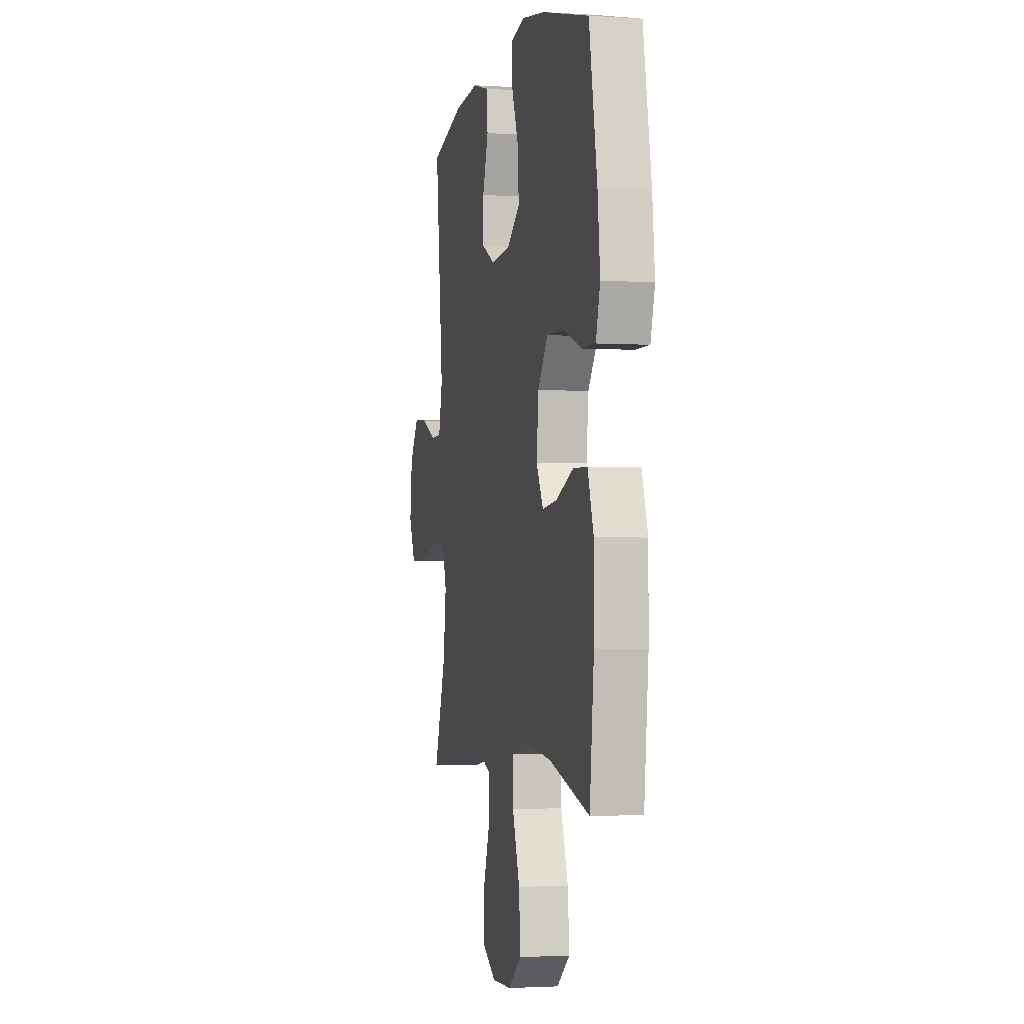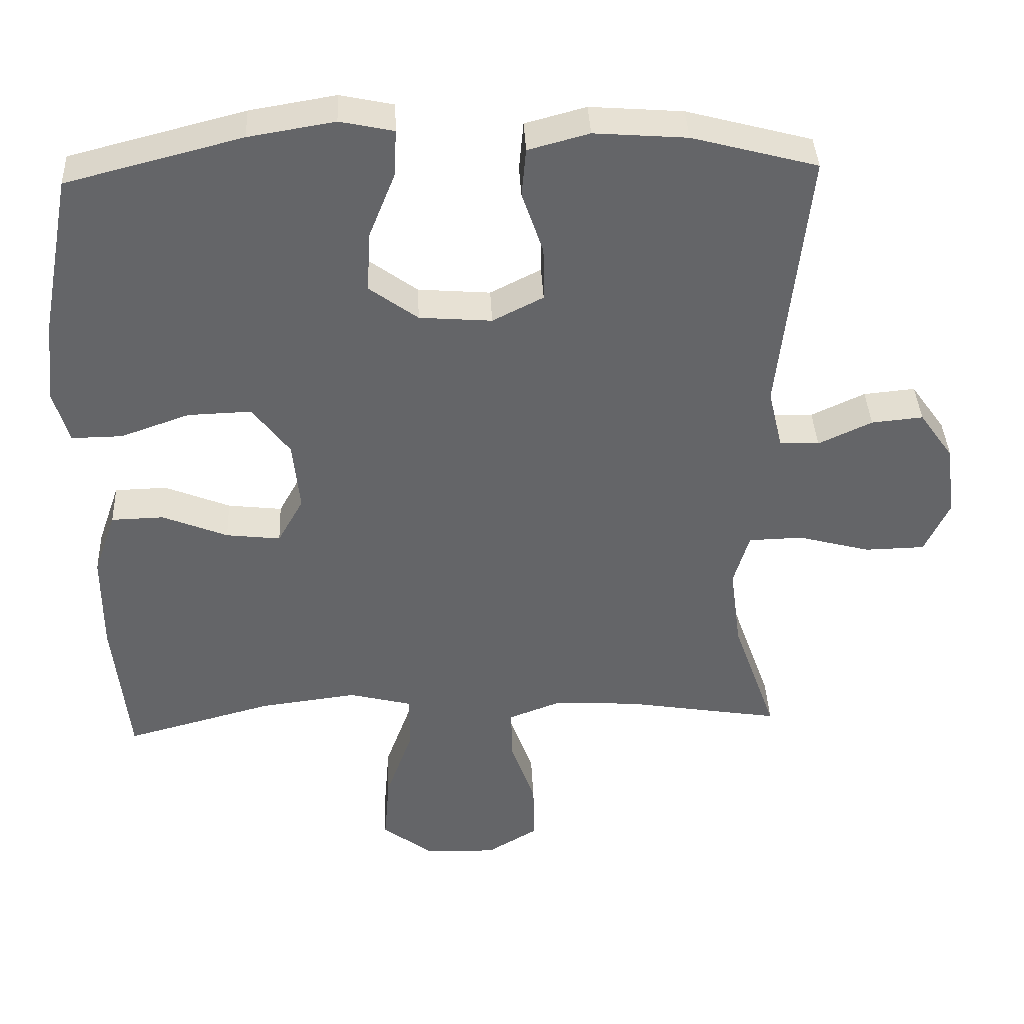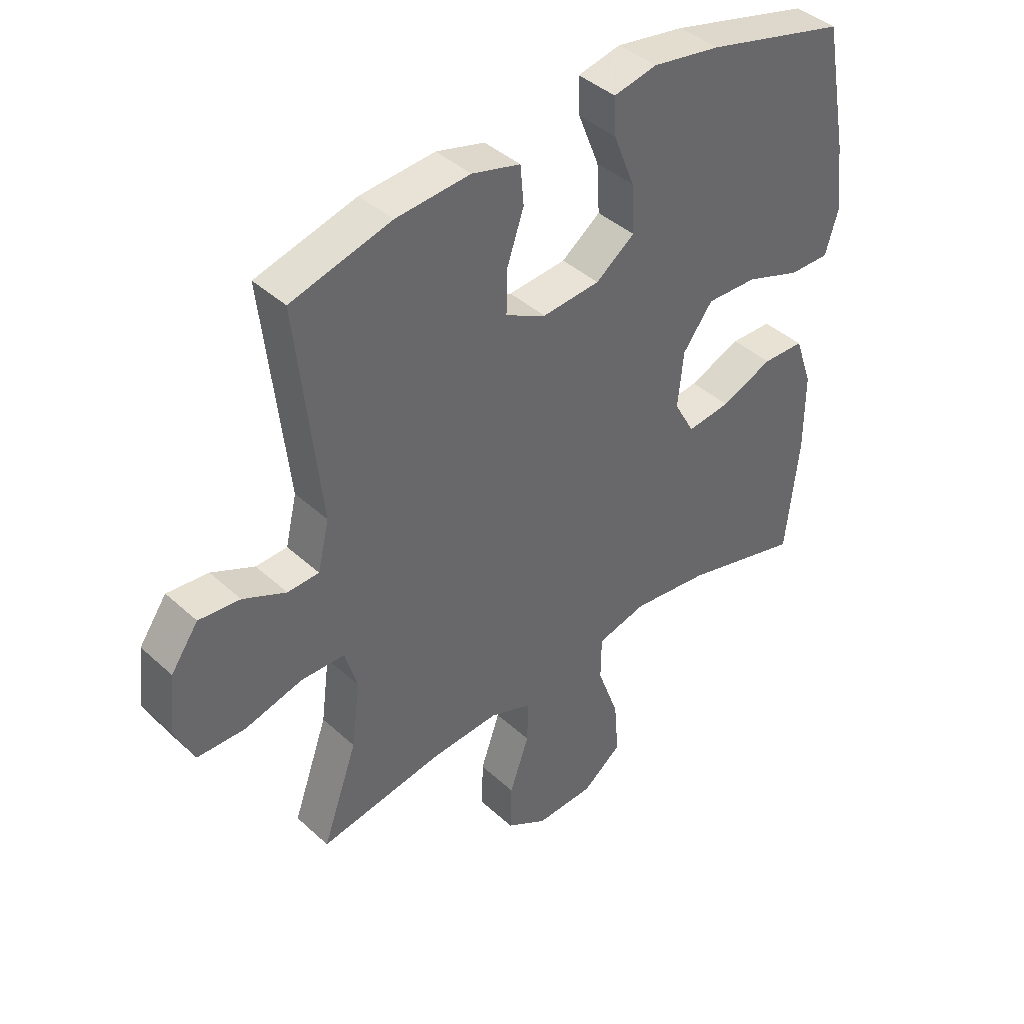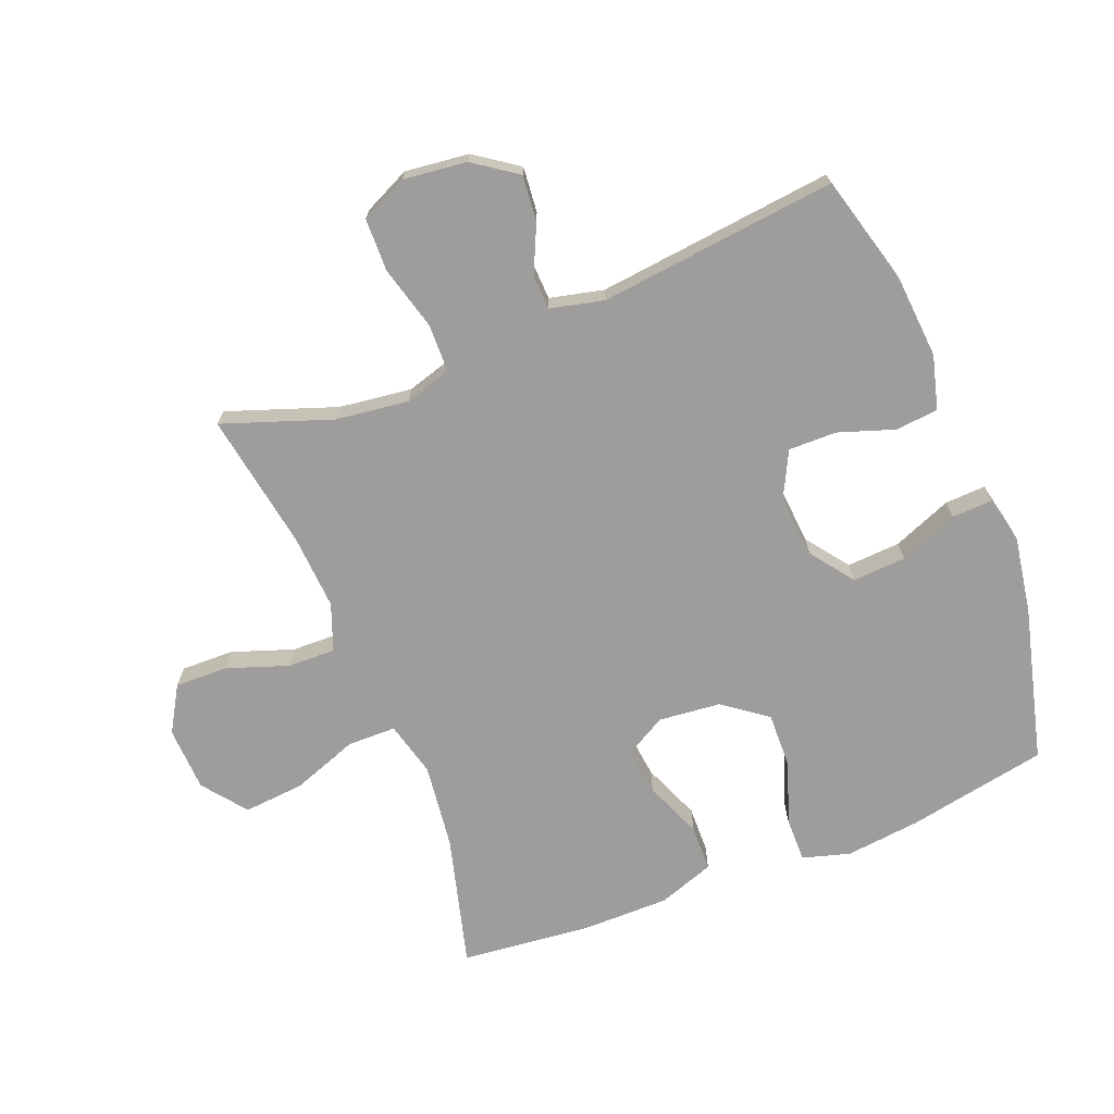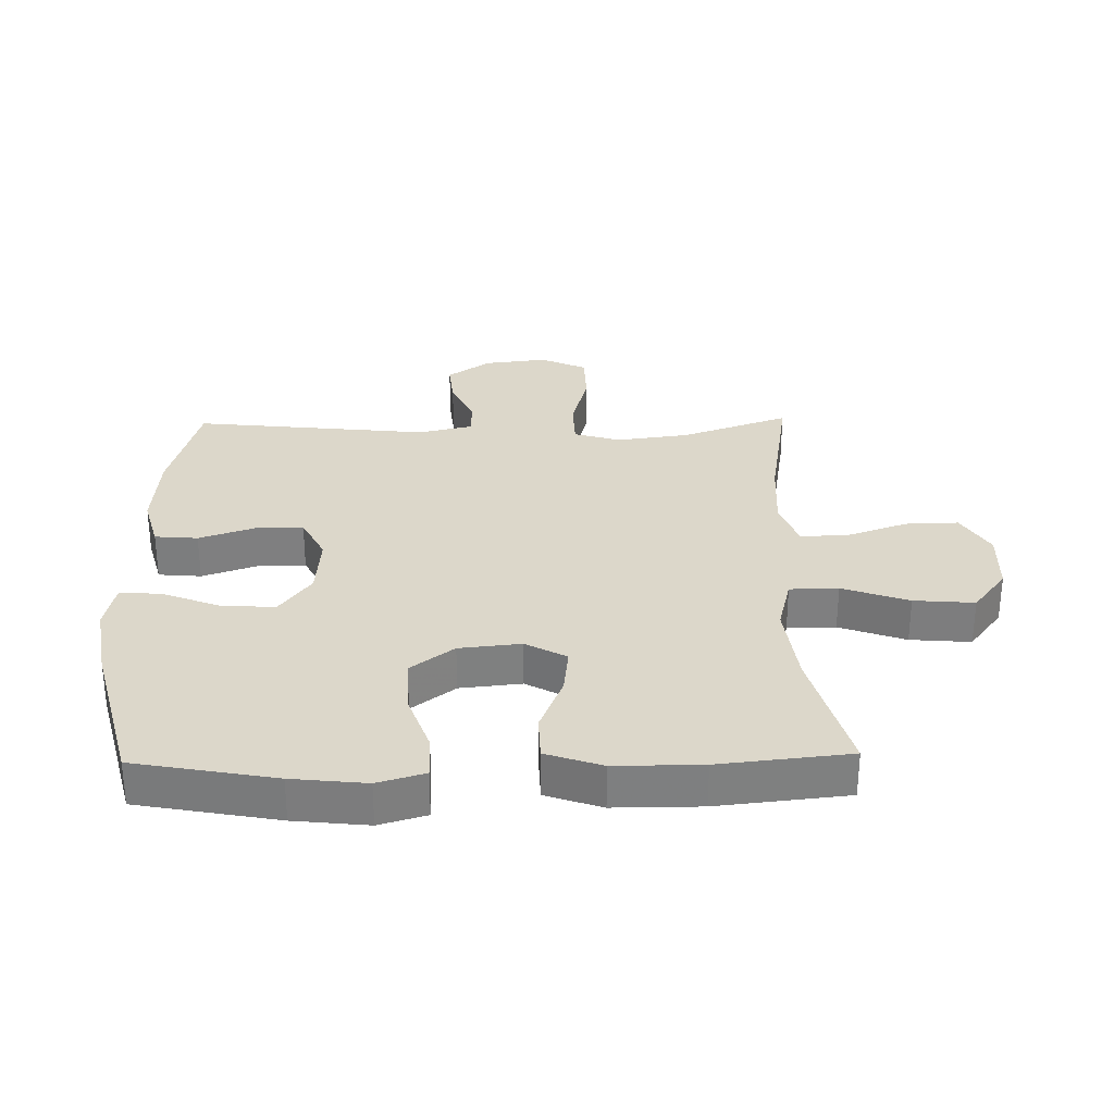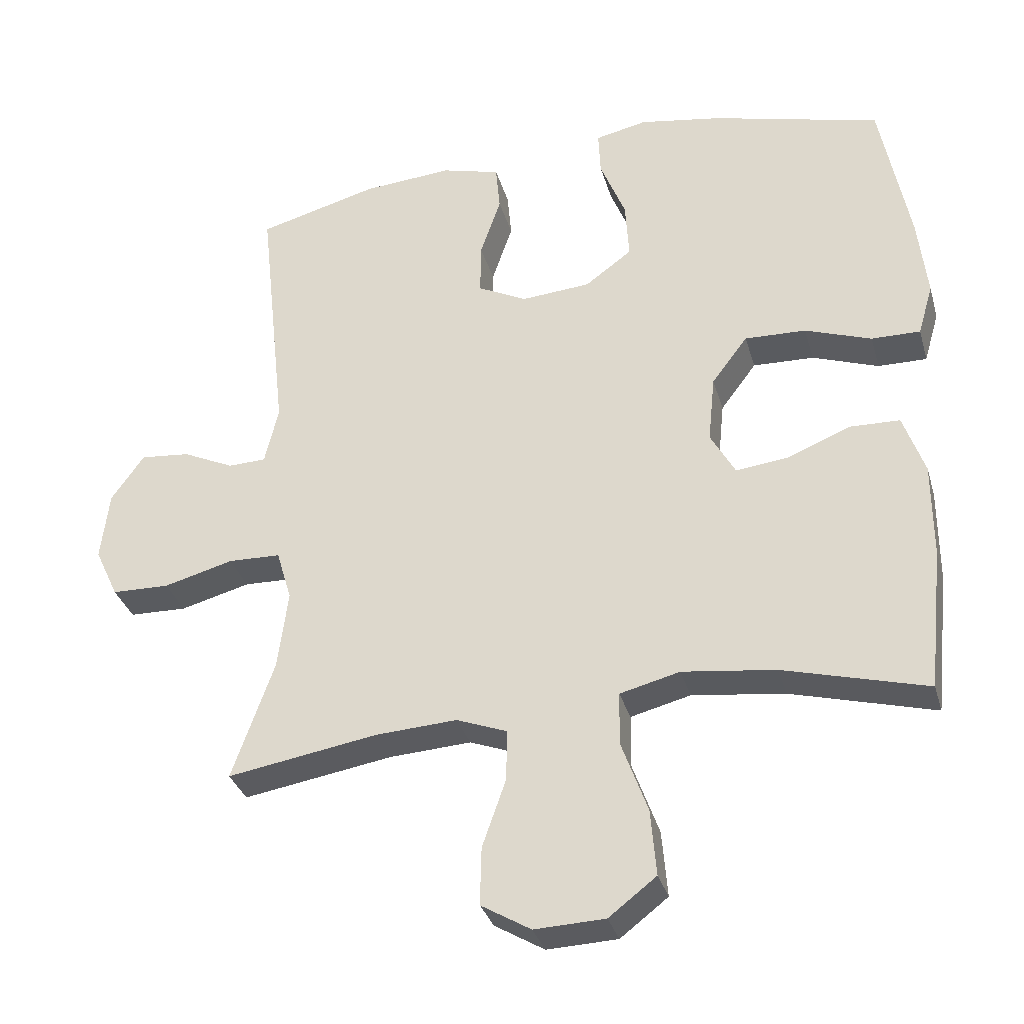
<metadata>
{"format":"obj","ext":"obj","renderer":"f3d","projection":"perspective","resolution":1024,"background":"white","views":[{"elev":-2.2,"azim":77.3,"up":"+Z"},{"elev":38.6,"azim":177.4,"up":"+Z"},{"elev":41.2,"azim":-42.3,"up":"+Z"},{"elev":-70.4,"azim":-68.2,"up":"+Y"},{"elev":30.5,"azim":88.8,"up":"+Y"},{"elev":-32.9,"azim":15.3,"up":"+Z"}]}
</metadata>
<code>
v -0.5 0.07 -0.5
v -0.439 0.07 -0.328
v -0.424 0.07 -0.213
v -0.446 0.07 -0.139
v -0.522 0.07 -0.137
v -0.623 0.07 -0.164
v -0.707 0.07 -0.162
v -0.741 0.07 -0.089
v -0.729 0.07 0.012
v -0.681 0.07 0.08
v -0.609 0.07 0.073
v -0.534 0.07 0.038
v -0.479 0.07 0.04
v -0.459 0.07 0.125
v -0.5 0.07 0.5
v -0.325 0.07 0.547
v -0.195 0.07 0.557
v -0.11 0.07 0.534
v -0.104 0.07 0.466
v -0.134 0.07 0.378
v -0.135 0.07 0.302
v -0.064 0.07 0.266
v 0.037 0.07 0.274
v 0.105 0.07 0.324
v 0.1 0.07 0.409
v 0.063 0.07 0.502
v 0.06 0.07 0.567
v 0.135 0.07 0.583
v 0.255 0.07 0.563
v 0.5 0.07 0.5
v 0.542 0.07 0.277
v 0.555 0.07 0.159
v 0.533 0.07 0.084
v 0.462 0.07 0.085
v 0.366 0.07 0.119
v 0.277 0.07 0.122
v 0.225 0.07 0.053
v 0.215 0.07 -0.045
v 0.251 0.07 -0.11
v 0.327 0.07 -0.101
v 0.418 0.07 -0.064
v 0.491 0.07 -0.066
v 0.522 0.07 -0.155
v 0.522 0.07 -0.293
v 0.5 0.07 -0.5
v 0.292 0.07 -0.444
v 0.157 0.07 -0.427
v 0.07 0.07 -0.449
v 0.069 0.07 -0.526
v 0.107 0.07 -0.631
v 0.115 0.07 -0.727
v 0.046 0.07 -0.78
v -0.056 0.07 -0.784
v -0.128 0.07 -0.741
v -0.126 0.07 -0.657
v -0.092 0.07 -0.56
v -0.09 0.07 -0.485
v -0.164 0.07 -0.457
v -0.282 0.07 -0.464
v -0.5 0 -0.5
v -0.439 0 -0.328
v -0.424 0 -0.213
v -0.446 0 -0.139
v -0.522 0 -0.137
v -0.623 0 -0.164
v -0.707 0 -0.162
v -0.741 0 -0.089
v -0.729 0 0.012
v -0.681 0 0.08
v -0.609 0 0.073
v -0.534 0 0.038
v -0.479 0 0.04
v -0.459 0 0.125
v -0.5 0 0.5
v -0.325 0 0.547
v -0.195 0 0.557
v -0.11 0 0.534
v -0.104 0 0.466
v -0.134 0 0.378
v -0.135 0 0.302
v -0.064 0 0.266
v 0.037 0 0.274
v 0.105 0 0.324
v 0.1 0 0.409
v 0.063 0 0.502
v 0.06 0 0.567
v 0.135 0 0.583
v 0.255 0 0.563
v 0.5 0 0.5
v 0.542 0 0.277
v 0.555 0 0.159
v 0.533 0 0.084
v 0.462 0 0.085
v 0.366 0 0.119
v 0.277 0 0.122
v 0.225 0 0.053
v 0.215 0 -0.045
v 0.251 0 -0.11
v 0.327 0 -0.101
v 0.418 0 -0.064
v 0.491 0 -0.066
v 0.522 0 -0.155
v 0.522 0 -0.293
v 0.5 0 -0.5
v 0.292 0 -0.444
v 0.157 0 -0.427
v 0.07 0 -0.449
v 0.069 0 -0.526
v 0.107 0 -0.631
v 0.115 0 -0.727
v 0.046 0 -0.78
v -0.056 0 -0.784
v -0.128 0 -0.741
v -0.126 0 -0.657
v -0.092 0 -0.56
v -0.09 0 -0.485
v -0.164 0 -0.457
v -0.282 0 -0.464
f 54 55 56
f 53 54 56
f 52 53 56
f 51 52 56
f 50 51 56
f 49 50 56
f 48 49 56 57
f 47 48 57 58
f 44 45 46
f 43 44 46
f 42 43 46
f 41 42 46
f 40 41 46
f 39 40 46 47
f 47 58 59
f 39 47 59
f 38 39 59
f 33 34 35
f 32 33 35
f 31 32 35
f 30 31 35
f 29 30 35
f 28 29 35
f 27 28 35
f 26 27 35
f 25 26 35
f 24 25 35 36
f 23 24 36 37
f 18 19 20
f 17 18 20
f 16 17 20
f 15 16 20
f 14 15 20
f 13 14 20 21
f 10 11 12
f 9 10 12
f 8 9 12
f 7 8 12
f 6 7 12
f 5 6 12
f 4 5 12 13
f 13 21 22
f 4 13 22
f 3 4 22
f 59 1 2
f 37 38 59
f 23 37 59
f 22 23 59
f 3 22 59
f 2 3 59
f 115 114 113
f 115 113 112
f 115 112 111
f 115 111 110
f 115 110 109
f 115 109 108
f 116 115 108 107
f 117 116 107 106
f 105 104 103
f 105 103 102
f 105 102 101
f 105 101 100
f 105 100 99
f 106 105 99 98
f 118 117 106
f 118 106 98
f 118 98 97
f 94 93 92
f 94 92 91
f 94 91 90
f 94 90 89
f 94 89 88
f 94 88 87
f 94 87 86
f 94 86 85
f 94 85 84
f 95 94 84 83
f 96 95 83 82
f 79 78 77
f 79 77 76
f 79 76 75
f 79 75 74
f 79 74 73
f 80 79 73 72
f 71 70 69
f 71 69 68
f 71 68 67
f 71 67 66
f 71 66 65
f 71 65 64
f 72 71 64 63
f 81 80 72
f 81 72 63
f 81 63 62
f 61 60 118
f 118 97 96
f 118 96 82
f 118 82 81
f 118 81 62
f 118 62 61
f 1 60 61 2
f 2 61 62 3
f 3 62 63 4
f 4 63 64 5
f 5 64 65 6
f 6 65 66 7
f 7 66 67 8
f 8 67 68 9
f 9 68 69 10
f 10 69 70 11
f 11 70 71 12
f 12 71 72 13
f 13 72 73 14
f 14 73 74 15
f 15 74 75 16
f 16 75 76 17
f 17 76 77 18
f 18 77 78 19
f 19 78 79 20
f 20 79 80 21
f 21 80 81 22
f 22 81 82 23
f 23 82 83 24
f 24 83 84 25
f 25 84 85 26
f 26 85 86 27
f 27 86 87 28
f 28 87 88 29
f 29 88 89 30
f 30 89 90 31
f 31 90 91 32
f 32 91 92 33
f 33 92 93 34
f 34 93 94 35
f 35 94 95 36
f 36 95 96 37
f 37 96 97 38
f 38 97 98 39
f 39 98 99 40
f 40 99 100 41
f 41 100 101 42
f 42 101 102 43
f 43 102 103 44
f 44 103 104 45
f 45 104 105 46
f 46 105 106 47
f 47 106 107 48
f 48 107 108 49
f 49 108 109 50
f 50 109 110 51
f 51 110 111 52
f 52 111 112 53
f 53 112 113 54
f 54 113 114 55
f 55 114 115 56
f 56 115 116 57
f 57 116 117 58
f 58 117 118 59
f 59 118 60 1

</code>
